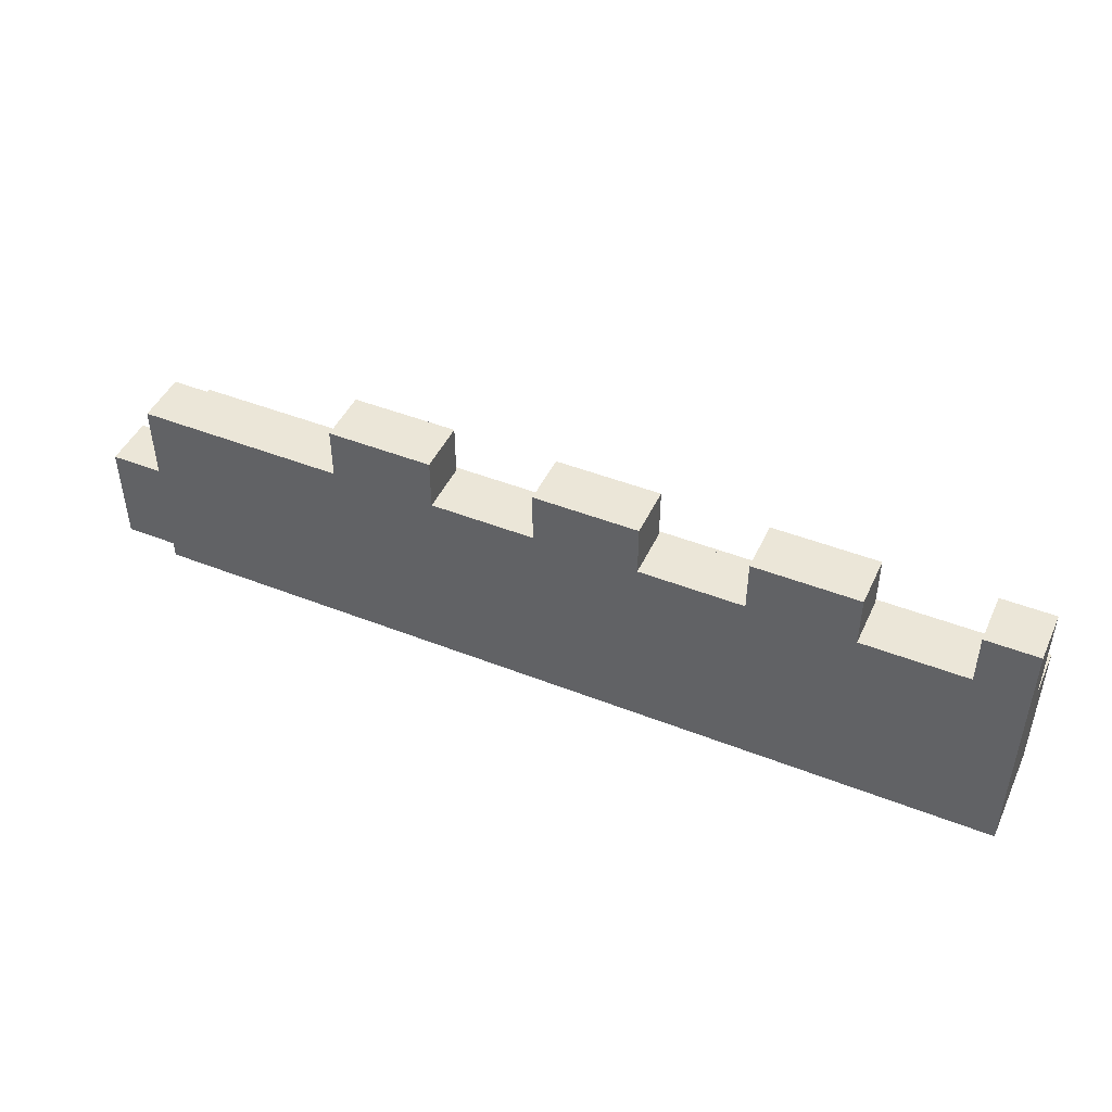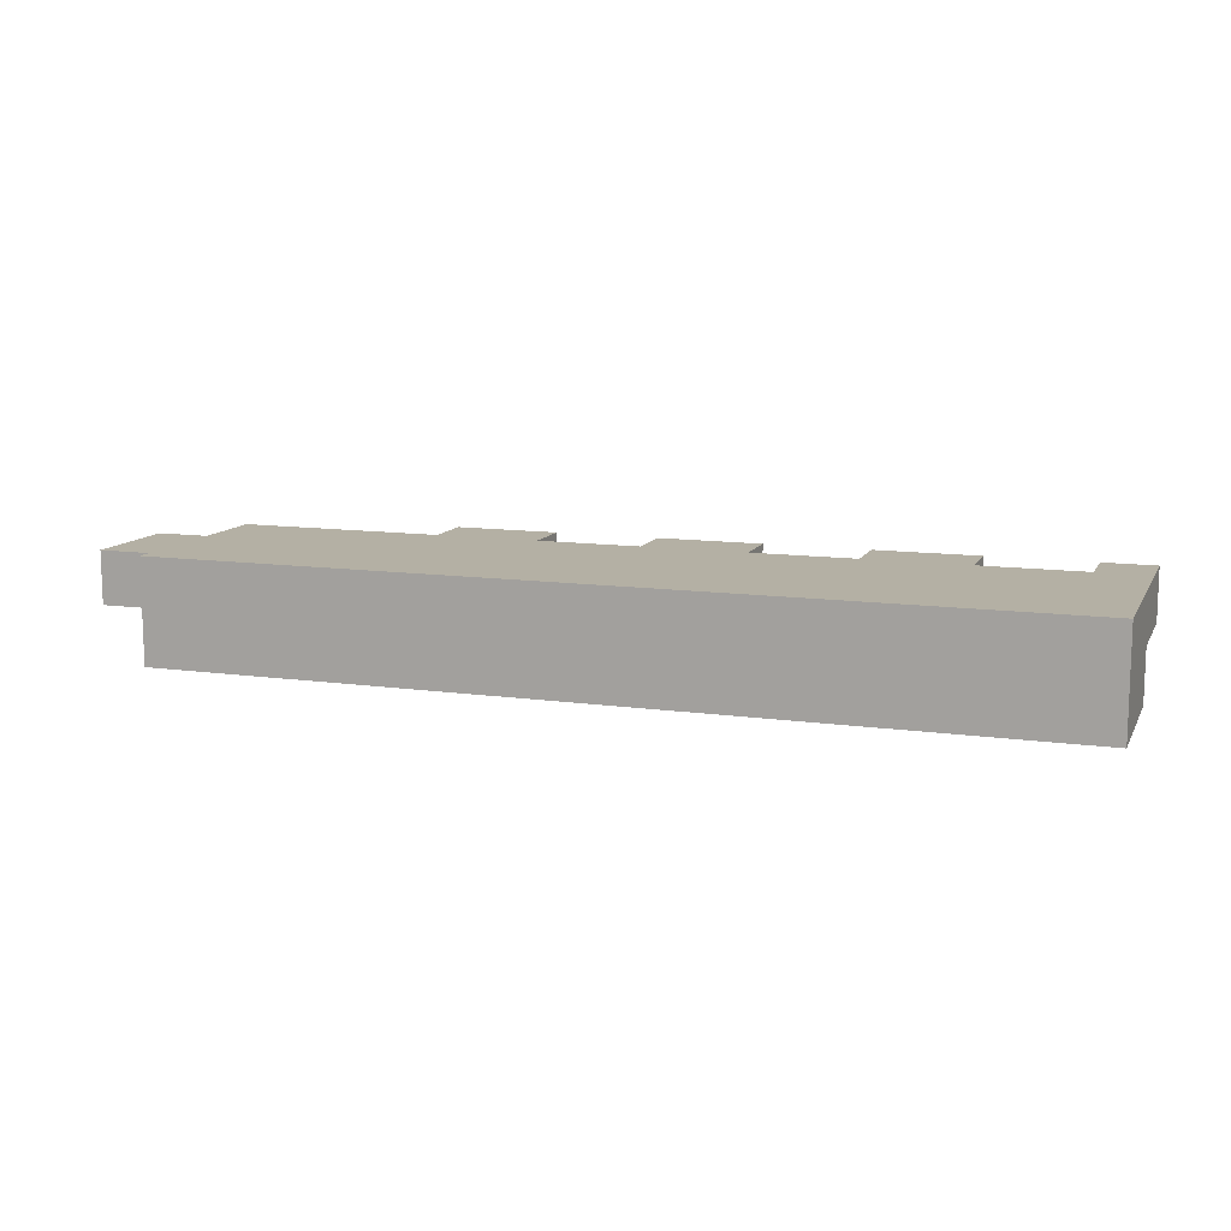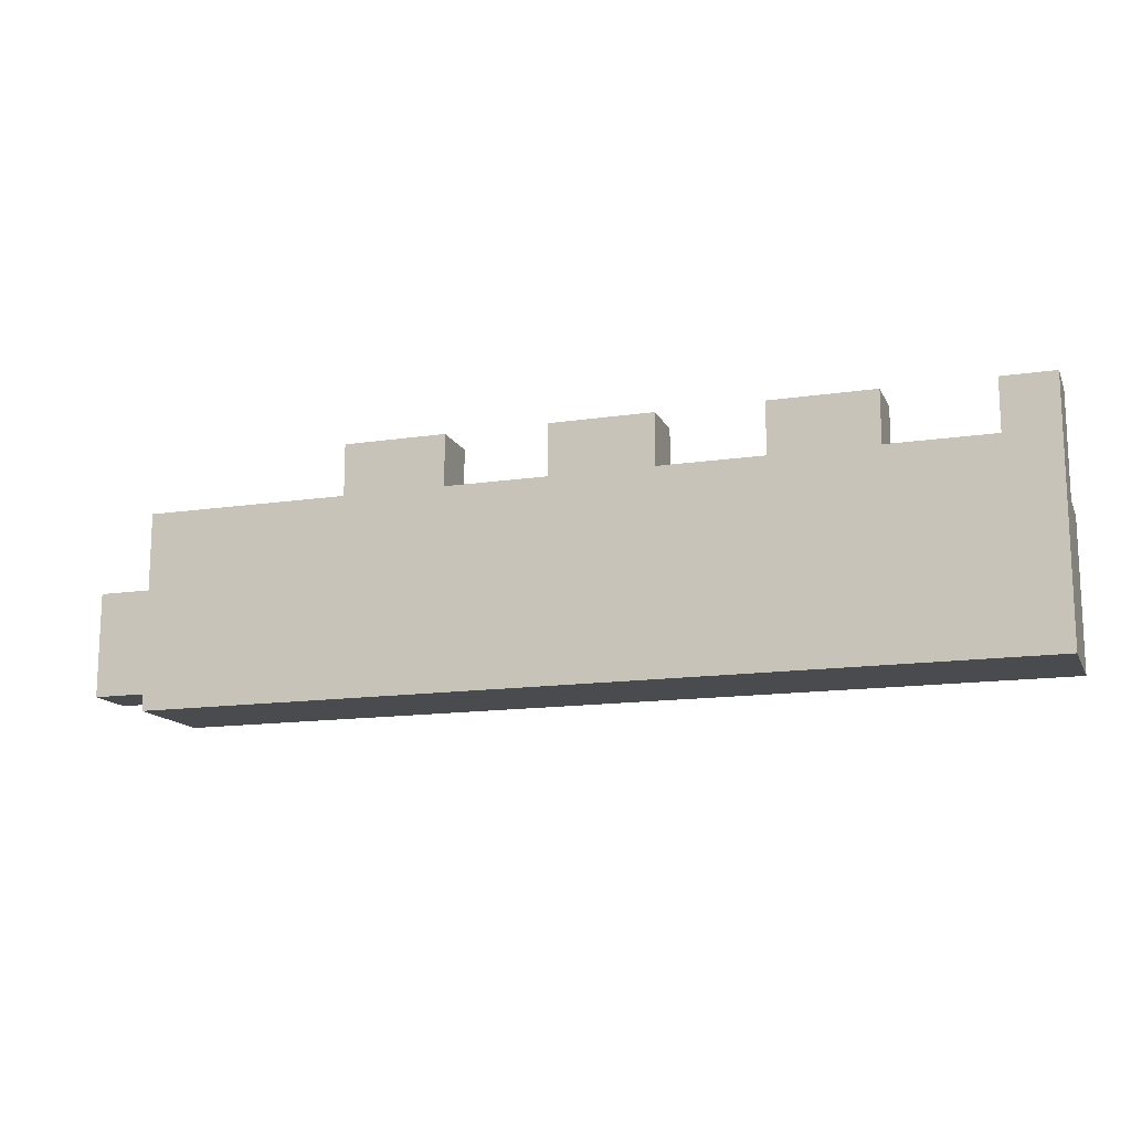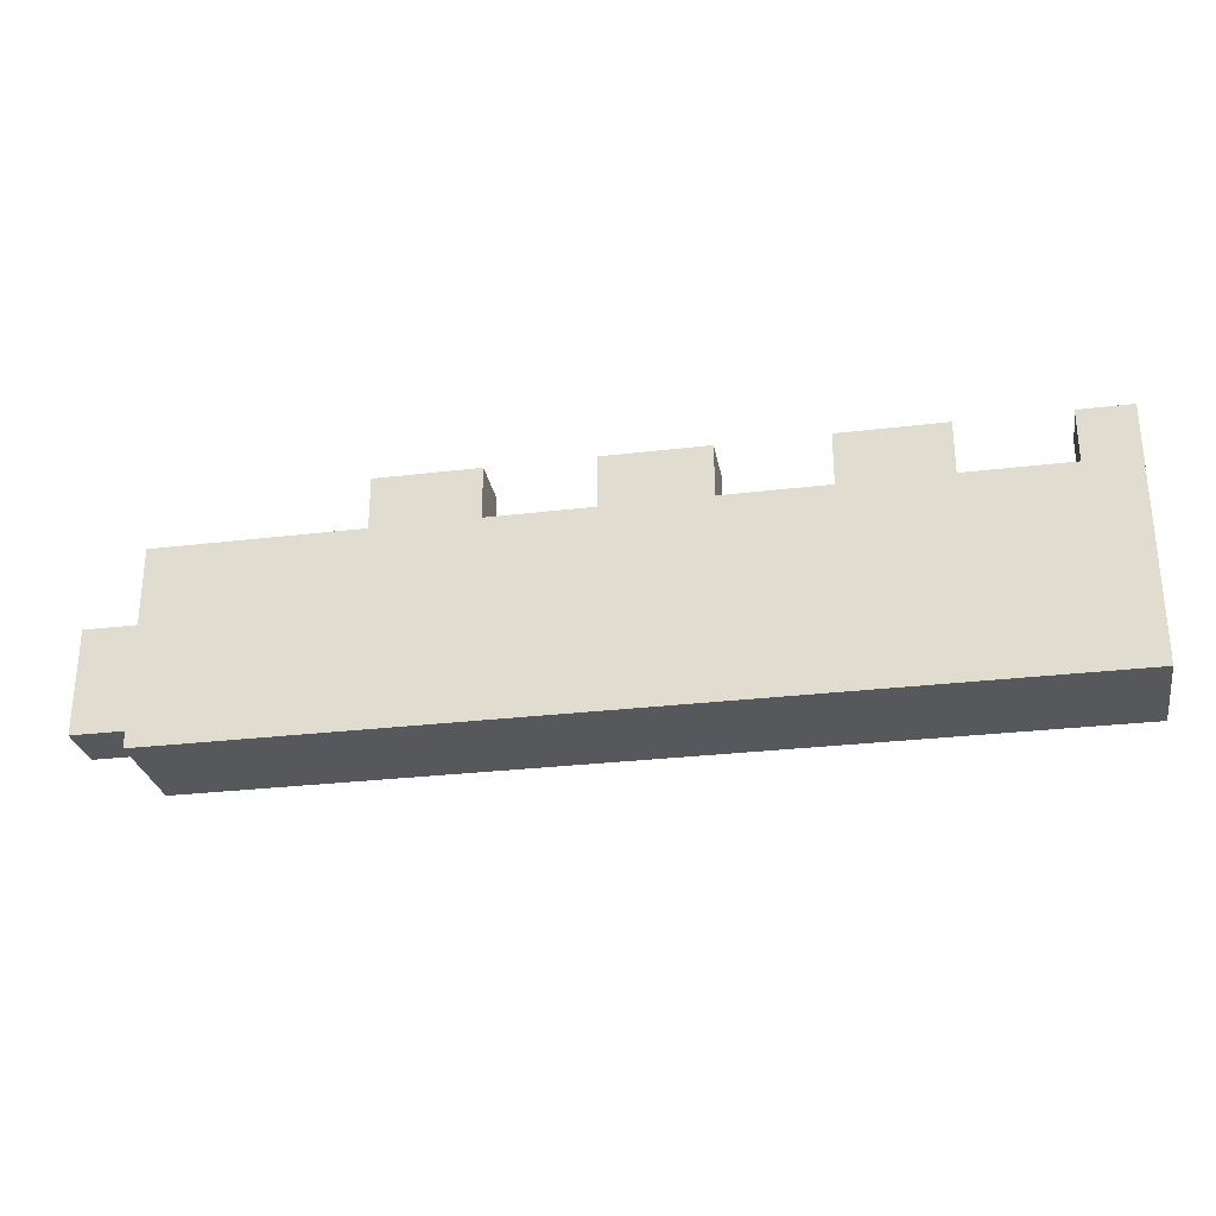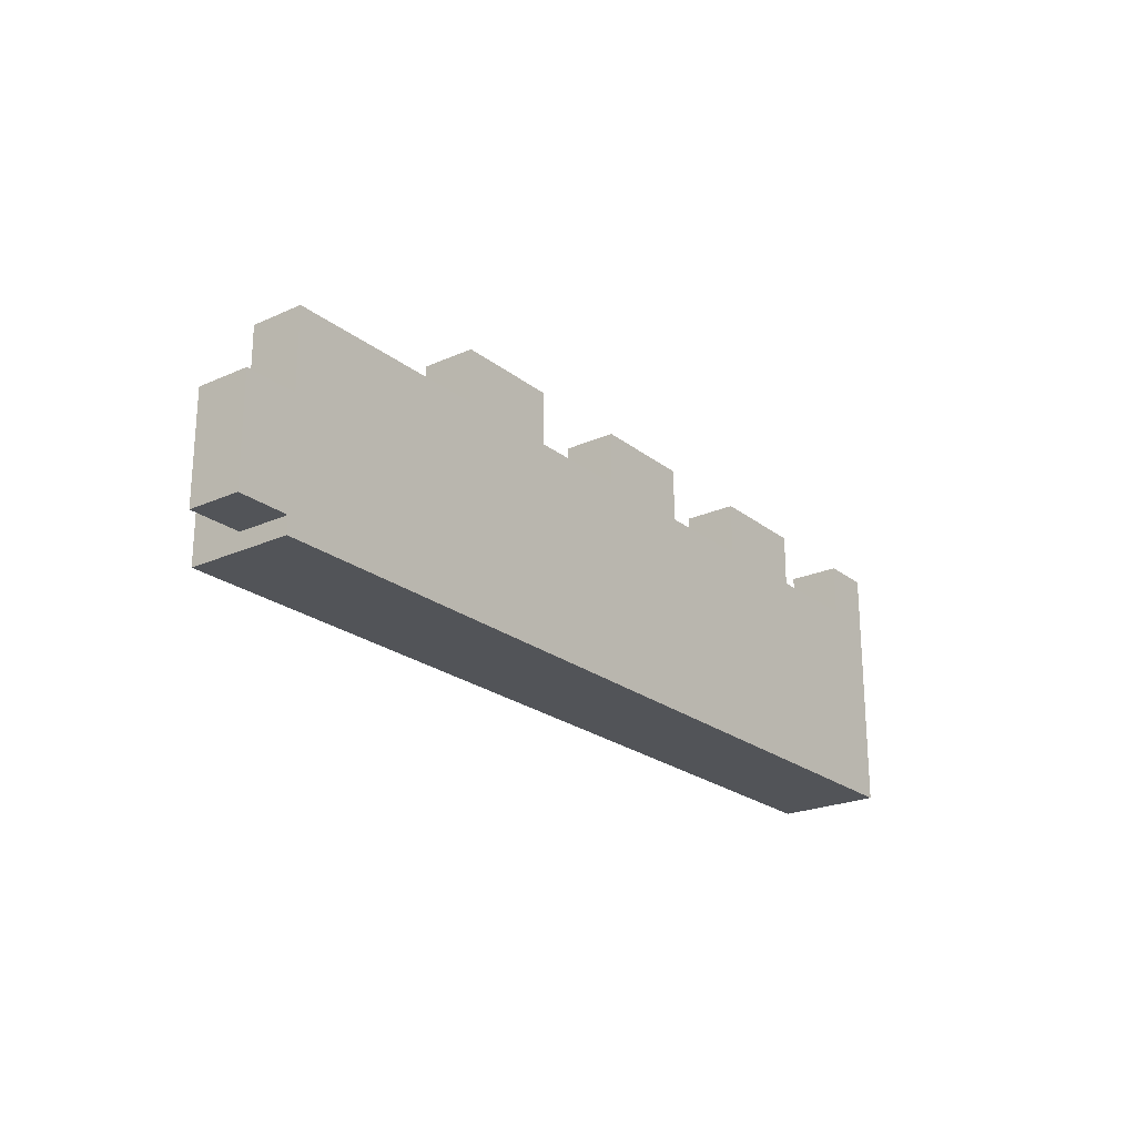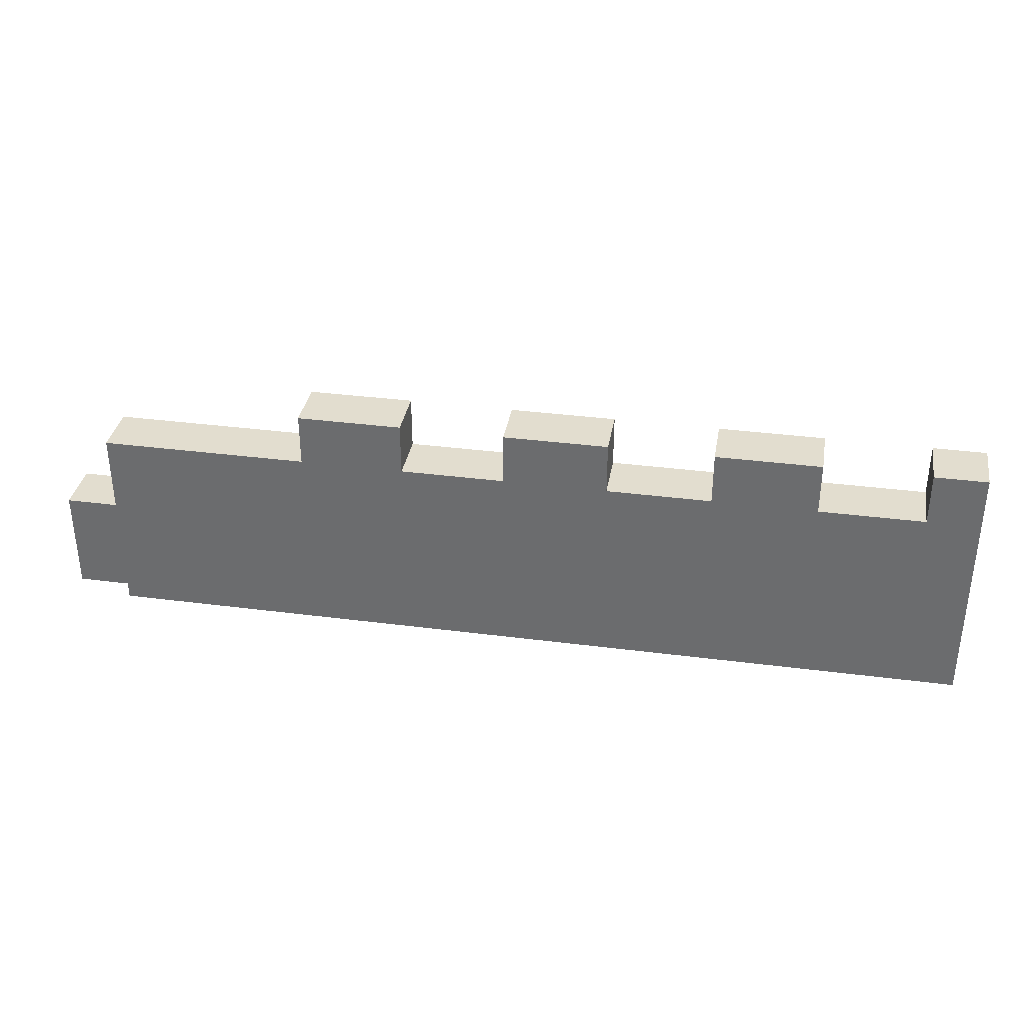
<metadata>
{"format":"obj","ext":"obj","renderer":"f3d","projection":"perspective","resolution":1024,"background":"white","views":[{"elev":46.1,"azim":24.2,"up":"+Y"},{"elev":11.4,"azim":19.0,"up":"+Z"},{"elev":-14.2,"azim":18.3,"up":"+Y"},{"elev":-28.4,"azim":10.3,"up":"+Y"},{"elev":-22.8,"azim":-52.6,"up":"+Y"},{"elev":34.9,"azim":9.8,"up":"+Y"}]}
</metadata>
<code>
g Mesh1 Model
v 5 12.5 -5
v 90 12.5 -10
v 5 12.5 -10
f 1 2 3
v 90 12.5 -5
f 2 1 4
f 3 2 1
v 5 -1.6 -10
f 2 5 3
v 90 -1.6 -10
f 5 2 6
f 3 5 2
v 5 0 -5
f 5 7 3
v 5 0 0
f 5 8 7
v 5 -1.6 0
f 8 5 9
f 9 5 8
v 90 -1.6 0
f 5 10 9
f 10 5 6
f 6 5 10
f 6 2 5
f 2 10 6
f 10 2 4
f 6 10 2
f 4 2 10
f 4 1 2
v 25 17.5 -5
f 1 11 4
v 5 17.5 -5
f 11 1 12
f 12 1 11
v 5 17.5 0
f 1 13 12
v 5 10 -5
f 14 13 1
v 5 10 0
f 13 14 15
f 15 14 13
v 0 10 0
f 14 16 15
v 0 10 -5
f 16 14 17
f 17 14 16
v 0 0 -5
f 14 18 17
f 18 14 7
f 17 18 14
f 18 16 17
v 0 0 0
f 16 18 19
f 19 18 16
f 18 8 19
f 8 18 7
f 7 18 8
f 7 14 18
f 3 7 14
f 3 7 5
f 14 7 3
f 3 14 1
f 1 14 3
f 1 13 14
f 12 13 1
f 13 11 12
v 25 17.5 0
f 11 13 20
f 12 11 13
f 20 13 11
f 13 10 20
f 15 10 13
f 8 10 15
f 10 8 9
f 9 8 10
f 15 10 8
f 13 10 15
f 20 10 13
v 35 17.5 0
f 20 10 21
f 21 10 20
v 45 17.5 0
f 21 10 22
f 22 10 21
v 55 17.5 0
f 22 10 23
f 23 10 22
v 65 17.5 0
f 23 10 24
f 24 10 23
v 75 17.5 0
f 24 10 25
f 25 10 24
v 85 17.5 0
f 25 10 26
f 26 10 25
v 90 17.5 0
f 26 10 27
f 27 10 26
f 4 27 10
v 90 22.5 -5
f 27 4 28
f 10 27 4
f 28 4 27
v 85 17.5 -5
f 4 29 28
v 75 17.5 -5
f 4 30 29
v 65 17.5 -5
f 4 31 30
v 55 17.5 -5
f 4 32 31
v 45 17.5 -5
f 4 33 32
v 35 17.5 -5
f 4 34 33
f 4 11 34
f 4 11 1
f 34 11 4
v 35 22.5 -5
f 34 11 35
f 35 11 34
v 25 22.5 -5
f 35 11 36
f 36 11 35
v 25 22.5 0
f 11 37 36
f 37 11 20
f 20 11 37
f 36 37 11
f 37 35 36
v 35 22.5 0
f 35 37 38
f 36 35 37
f 38 37 35
f 37 21 38
f 21 37 20
f 20 37 21
f 38 21 37
f 21 35 38
f 35 21 34
f 34 21 35
f 21 33 34
f 33 21 22
f 34 33 21
f 33 34 4
f 32 33 4
v 55 22.5 -5
f 32 33 39
f 39 33 32
v 45 22.5 -5
f 39 33 40
f 40 33 39
v 45 22.5 0
f 33 41 40
f 41 33 22
f 22 33 41
f 22 21 33
f 40 41 33
f 41 39 40
v 55 22.5 0
f 39 41 42
f 40 39 41
f 42 41 39
f 41 23 42
f 23 41 22
f 22 41 23
f 42 23 41
f 23 39 42
f 39 23 32
f 32 23 39
f 23 31 32
f 31 23 24
f 32 31 23
f 31 32 4
f 30 31 4
v 75 22.5 -5
f 30 31 43
f 43 31 30
v 65 22.5 -5
f 43 31 44
f 44 31 43
v 65 22.5 0
f 31 45 44
f 45 31 24
f 24 31 45
f 24 23 31
f 44 45 31
f 45 43 44
v 75 22.5 0
f 43 45 46
f 44 43 45
f 46 45 43
f 45 25 46
f 25 45 24
f 24 45 25
f 46 25 45
f 25 43 46
f 43 25 30
f 30 25 43
f 25 29 30
f 29 25 26
f 30 29 25
f 29 30 4
f 28 29 4
v 85 22.5 -5
f 28 29 47
f 47 29 28
v 85 22.5 0
f 29 48 47
f 48 29 26
f 26 29 48
f 26 25 29
f 47 48 29
f 48 28 47
v 90 22.5 -2.256e-14
f 28 48 49
f 47 28 48
f 49 48 28
f 48 27 49
f 27 48 26
f 26 48 27
f 49 27 48
f 27 28 49
f 49 28 27
f 46 43 25
f 42 39 23
f 38 35 21
f 16 8 15
f 8 16 19
f 19 16 8
f 15 8 16
f 15 16 14
f 19 8 18
f 9 10 5
f 7 8 5
f 17 16 18

</code>
